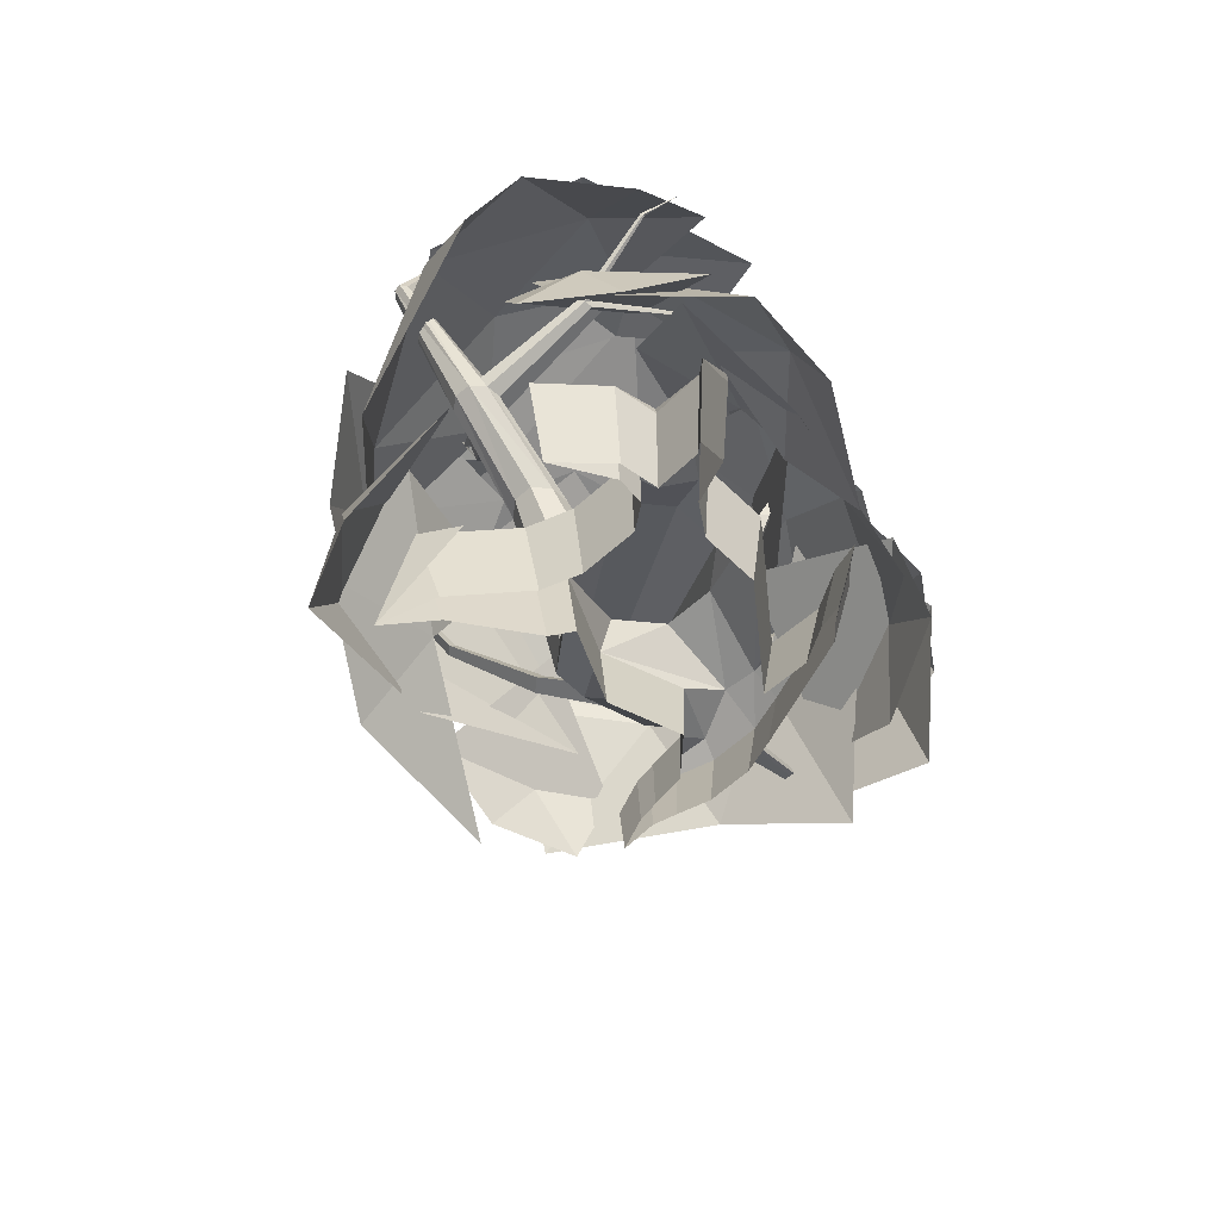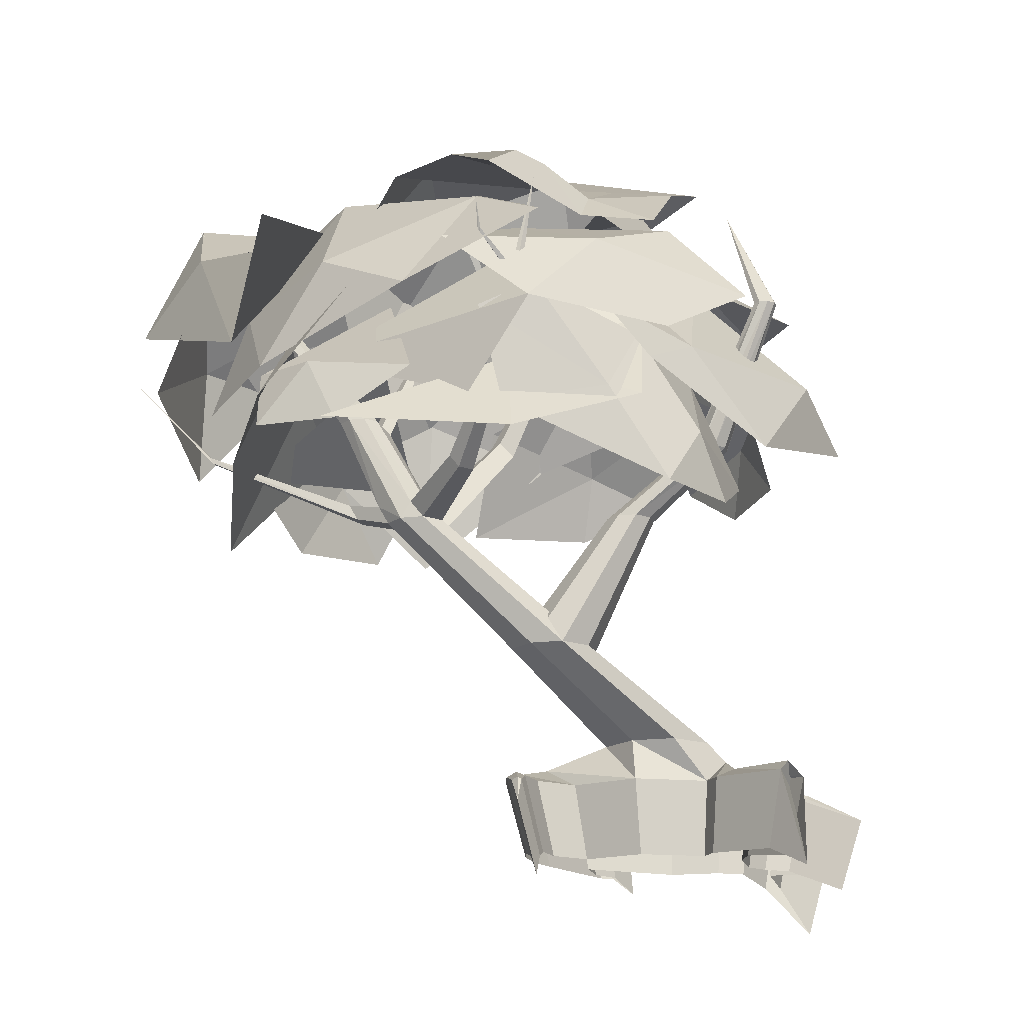
<metadata>
{"format":"obj","ext":"obj","renderer":"f3d","projection":"perspective","resolution":1024,"background":"white","views":[{"elev":-55.9,"azim":-160.9,"up":"+Y"},{"elev":-17.3,"azim":79.4,"up":"+Y"}]}
</metadata>
<code>
o Plane
v 0.1868 0 -0.1868
v -0.1868 0 -0.1868
v 0.2735 0 0.2736
v -0.1377 0 0.5769
v 0.273 0 0
v 0 0 -0.273
v -0.273 0 0
v -0.04911 0 0.6595
v 0.2432 0.1493 -0.0135
v -0.04637 0.1493 -0.0135
v 0.2432 0.1493 0.2761
v -0.04637 0.1493 0.2761
v 0.31 0.1493 0.1313
v 0.09841 0.1493 -0.08035
v -0.1132 0.1493 0.1313
v 0.09841 0.1493 0.3429
v 0.4756 0.447 0.4915
v 0.2603 0.447 0.4915
v 0.4756 0.447 0.7068
v 0.2603 0.447 0.7068
v 0.5253 0.447 0.5991
v 0.368 0.447 0.4418
v 0.2106 0.447 0.5991
v 0.368 0.447 0.7565
v 0.4437 0.9055 1.033
v 0.289 0.9055 1.033
v 0.4437 0.9055 1.187
v 0.289 0.9055 1.187
v 0.4794 0.9055 1.11
v 0.3664 0.9055 0.9968
v 0.2533 0.9055 1.11
v 0.3664 0.9055 1.223
v 0.2607 1.321 1.239
v 0.3386 1.321 1.317
v 0.2073 1.321 1.37
v 0.314 1.321 1.37
v 0.2073 1.321 1.264
v 0.314 1.321 1.264
v 0.1827 1.321 1.317
v 0.2607 1.321 1.395
v -0.2075 2.28 1.94
v 0.5483 0.9278 0.2689
v 0.4267 0.9278 0.2689
v 0.5483 0.9278 0.3906
v 0.4267 0.9278 0.3906
v 0.5764 0.9278 0.3297
v 0.4875 0.9278 0.2408
v 0.3986 0.9278 0.3297
v 0.4875 0.9278 0.4187
v 0.6525 1.183 0.003865
v 0.5492 1.183 0.003865
v 0.6525 1.183 0.09509
v 0.5492 1.183 0.09509
v 0.6763 1.183 0.04947
v 0.6009 1.183 -0.01719
v 0.5254 1.183 0.04947
v 0.6009 1.183 0.1161
v 0.827 1.705 -0.1529
v 0.7825 1.705 -0.1529
v 0.827 1.705 -0.09484
v 0.7825 1.705 -0.09484
v 0.8373 1.705 -0.1239
v 0.8048 1.705 -0.1663
v 0.7723 1.705 -0.1239
v 0.8048 1.705 -0.08144
v 0.6725 2.101 -0.02454
v 0.2111 1.288 1.237
v 0.2693 1.284 1.207
v -0.02972 1.727 1.056
v -0.05705 1.727 1.068
v -0.0551 1.71 1.055
v -0.02532 1.708 1.039
v -0.1449 1.923 1.046
v -0.1722 1.923 1.058
v -0.1702 1.905 1.045
v -0.1405 1.903 1.029
v -0.1659 2.09 1.044
v 0.2093 1.408 -0.06298
v 0.5498 1.234 0.03235
v 0.5681 1.225 -0.008834
v 0.1962 1.408 -0.03776
v 0.2097 1.437 -0.04723
v 0.2198 1.432 -0.07001
v -0.0541 1.66 0.2225
v -0.05751 1.66 0.2291
v -0.05402 1.667 0.2266
v -0.05139 1.666 0.2207
v -0.133 1.714 0.3273
v -0.1203 1.727 0.2391
v -0.01878 1.628 -0.1802
v 0.1972 1.42 -0.04977
v 0.2072 1.442 -0.05646
v -0.0141 1.638 -0.1833
v -0.02425 1.633 -0.1742
v -0.01977 1.643 -0.1772
v -0.141 1.702 -0.1731
v 0.7335 1.011 0.9666
v 0.4216 0.9693 1.084
v 0.4546 0.9677 1.152
v 0.7595 1.011 1.023
v 0.7175 1.058 1.004
v 0.7414 1.057 1.054
v 1.027 1.263 0.9202
v 1.043 1.263 0.9556
v 1.017 1.292 0.9436
v 1.032 1.291 0.9751
v 1.202 1.584 0.8784
v 1.213 1.584 0.9019
v 1.196 1.603 0.8939
v 1.206 1.603 0.9148
v 1.234 1.946 0.84
v 0.1667 1.241 0.7532
v 0.3498 0.9774 1.058
v 0.2813 0.9729 1.086
v 0.2272 1.241 0.7253
v 0.2143 1.297 0.7733
v 0.1608 1.294 0.7954
v 0.2357 1.513 0.6377
v 0.2774 1.513 0.6184
v 0.2685 1.552 0.6516
v 0.2315 1.55 0.6668
v 0.417 1.887 0.5158
v 0.1982 0.9452 1.296
v 0.2817 0.9698 1.224
v 0.3515 0.9702 1.256
v 0.265 0.9452 1.326
v 0.1919 1.001 1.327
v 0.2522 1.001 1.355
v 0.04515 1.199 1.849
v 0.06547 1.199 1.862
v 0.04324 1.223 1.862
v 0.06157 1.223 1.874
v 0.1112 1.486 2.168
v 0.5797 1.121 0.1947
v 0.636 1.122 0.1706
v 0.7123 1.346 0.2663
v 0.6819 1.346 0.2787
v 0.6695 1.302 0.3211
v 0.7026 1.303 0.3069
v 0.7395 1.486 0.3041
v 0.7092 1.486 0.3165
v 0.6967 1.46 0.3457
v 0.7298 1.461 0.3315
v 0.7022 1.677 0.3207
v 0.6859 1.677 0.3273
v 0.6792 1.664 0.3424
v 0.697 1.664 0.3348
v 0.6536 1.777 0.3208
v 1.2 1.559 0.906
v 1.194 1.582 0.9189
v 1.276 1.711 1.038
v 1.273 1.72 1.044
v 1.27 1.7 1.04
v 1.267 1.71 1.046
v 1.287 1.828 1.057
v 0.7314 1.528 0.3077
v 0.7227 1.505 0.3322
v 0.8164 1.693 0.4485
v 0.8146 1.683 0.4553
v 0.8156 1.697 0.4488
v 0.8127 1.695 0.4555
v 0.8079 1.773 0.5834
v 0.837 1.736 0.4565
v 0.8106 1.691 0.4422
v 0.8145 1.683 0.4438
v -0.1057 0.08621 -0.08672
v 0.0548 0.08314 -0.1657
v -0.3092 -0.2412 -0.6346
v -0.1462 0.0431 -0.1367
v 0.0274 0.04157 -0.2194
v -0.02544 0.08467 -0.1262
v -0.1137 -0.01533 -0.3992
v -0.2041 0 -0.3056
v -0.09365 0.07074 -0.3088
v -0.04937 0.04179 -0.3556
v -0.05038 0 -0.3599
v -0.1715 0.04288 -0.2959
v -0.2913 -0.003242 -0.4579
v -0.321 -0.01374 -0.447
v -0.2591 -0.01288 -0.4718
v -0.3205 -0.04362 -0.4401
v -0.26 -0.05076 -0.4902
v -0.1095 0.02612 -0.389
v 0.1457 -0.1068 -0.6379
v -0.0175 -0.008625 -0.4571
v -0.01573 0.008198 -0.4886
v -0.03234 -0.01121 -0.5096
v -0.007614 -0.001719 -0.4758
v -0.03986 -0.01983 -0.512
v 0.2178 0.08217 -0.0914
v 0.4594 -0.07998 -0.2783
v 0.322 0.03938 -0.09306
v 0.3616 0 -0.0125
v 0.3284 0 -0.1725
v 0.5888 0.02412 -0.2179
v 0.6002 -0.03738 -0.2692
v 0.6261 -0.01602 -0.1767
v -0.09658 0.05544 0.5107
v -0.1795 0 0.3986
v 0.000645 0.06748 0.554
v 0.09489 0 0.4642
v 0.3774 -0.1102 0.738
v 0.09331 0 0.728
v 0.09936 0.03183 0.67
v 0.158 0 0.6207
v 0.2154 0.01972 0.7112
v 0.2597 0 0.6868
v 0.2086 0 0.7465
v 0.3118 -0.01706 0.7245
v 0.3151 -0.02557 0.7109
v 0.2867 -0.02513 0.7426
v -0.4327 0 0.2858
v -0.3619 0.01825 0.3206
v -0.3333 0 0.3301
v -0.4911 -0.06031 0.1245
v -0.454 0 0.2229
v -0.4308 0.01139 0.2218
v -0.4094 0 0.2254
v 0.1686 -0.276 -0.156
v -0.1613 -0.276 -0.156
v 0.2452 -0.276 0.2505
v -0.1179 -0.276 0.5183
v 0.2447 -0.276 0.008906
v 0.003646 -0.276 -0.2322
v -0.2374 -0.276 0.008906
v -0.03972 -0.276 0.5913
v -0.2694 -0.489 -0.5515
v -0.09675 -0.2895 -0.3437
v -0.1766 -0.276 -0.261
v -0.04085 -0.276 -0.3089
v -0.2794 -0.3145 -0.3798
v -0.226 -0.3208 -0.424
v 0.1323 -0.3703 -0.5545
v -0.0118 -0.2836 -0.3947
v -0.03155 -0.2935 -0.4432
v 0.7061 -0.3686 -0.2368
v 0.3229 -0.276 -0.002133
v 0.2937 -0.276 -0.1435
v 0.5337 -0.309 -0.2288
v 0.5566 -0.2902 -0.1471
v -0.1549 -0.276 0.3609
v 0.08744 -0.276 0.4188
v 0.337 -0.3733 0.6606
v 0.08605 -0.276 0.6518
v 0.1432 -0.276 0.557
v 0.2329 -0.276 0.6154
v 0.1878 -0.276 0.6682
v 0.2819 -0.2986 0.6367
v 0.2568 -0.2982 0.6647
v -0.3784 -0.276 0.2613
v -0.2907 -0.276 0.3004
v -0.43 -0.3293 0.1189
v -0.3972 -0.276 0.2057
v -0.3579 -0.276 0.2079
v 0.7492 1.816 0.4857
v 0.1711 1.923 0.1891
v -0.1812 1.805 -0.02604
v 1.183 1.526 0.5954
v -0.04453 1.583 -0.2885
v 0.428 1.252 -0.5137
v 1.113 1.344 0.4003
v 0.58 1.81 0.09148
v 0.9251 1.099 -0.07007
v 1.027 1.426 0.2235
v 0.6408 1.439 -0.3266
v 0.16 1.726 -0.1797
v 0.2428 1.365 -0.5406
v 1.182 1.531 1.294
v 0.7313 1.354 1.741
v 0.3311 1.296 1.885
v 1.341 1.773 0.8473
v 0.1619 1.608 1.782
v 0.1625 2.129 1.447
v 1.094 1.895 0.8225
v 0.8815 1.711 1.542
v 0.6031 2.15 0.9249
v 1.003 1.958 1.005
v 0.5009 2.108 1.425
v 0.4312 1.645 1.765
v 0.09795 2.012 1.621
v 0.01094 1.552 1.291
v 0.2211 1.931 1.419
v 0.8698 2.07 1.284
v 0.01294 2.025 0.4213
v 0.03083 2.276 0.9922
v 0.2462 2.41 0.5289
v 0.8041 2.099 0.7686
v 0.8058 2.122 0.13
v 0.406 2.339 1.084
v 1.251 1.802 0.414
v 0.3162 2.187 0.1996
v -0.2076 1.618 0.7628
v 1.311 1.952 1.017
v 0.9582 2.044 0.2679
v 1.057 1.958 0.6039
v 1.192 1.828 0.6624
v 0.8049 2.111 0.4493
v 1.076 2.069 0.7681
v 0.8369 2.085 1.026
v 1.125 2.054 1.117
v 1.237 2.038 0.9051
v 0.9483 2.084 0.8141
v 1.037 2.069 0.9656
v 0.8238 1.927 0.83
v 1.059 1.623 0.02637
v 1.237 1.722 0.6179
v 1.24 1.409 0.3673
v 0.9996 1.882 0.297
v 1.356 1.444 0.8867
v 1.107 1.748 1.148
v 0.8238 1.927 0.83
v 1.059 1.623 0.02637
v 1.237 1.722 0.6179
v 1.24 1.409 0.3673
v 0.9996 1.882 0.297
v 1.356 1.444 0.8867
v 1.107 1.748 1.148
v 0.8596 1.708 0.0905
v 0.6615 1.687 -0.2596
v 0.0208 1.976 0.4827
v 0.14 1.789 -0.2938
v 0.3046 2.014 0.03025
v -0.2603 1.913 0.2337
v 0.5729 2.133 0.4594
v 1.109 1.075 0.224
v 1.264 0.8412 0.3785
v 0.7511 1.386 0.1599
v 0.6424 1.021 -0.05023
v 0.2908 2.164 0.471
v 0.1567 2.105 0.2565
v 0.4327 2.183 0.2448
v 1.264 1.17 0.5886
v 1.224 1.447 1.036
v 1.069 1.44 0.4347
v 1.2 1.109 0.9466
v 1.038 0.8413 0.1184
v 1.268 1.533 0.8476
v 1.261 1.148 0.4691
v 1.069 1.44 0.4347
v 0.985 1.545 0.3955
v 1.081 1.316 0.9036
v 1.149 1.031 1.562
v 0.9092 1.689 1.009
v 1.327 0.98 0.9381
v 1.349 1.451 0.8805
v 0.8005 1.361 1.55
v 1.175 1.139 1.062
v 1.046 1.74 0.8725
v 1.202 1.218 1.266
v 0.756 1.308 1.738
v 0.8075 1.585 1.283
v 0.9749 1.292 1.595
v 0.8772 1.078 1.758
v 1.09 1.05 1.51
v -0.4876 0.9808 0.9557
v -0.347 1.308 1.363
v -0.05786 1.508 0.09073
v -0.3013 1.358 0.5062
v -0.07462 1.8 0.6779
v 0.1951 2.251 0.9215
v -0.3272 1.54 0.9581
v 0.2065 1.955 0.4285
v -0.3808 1.328 1.431
v -0.1202 1.766 0.6528
v -0.08591 1.832 1.167
v 0.2308 2.174 0.9447
v -0.395 1.53 0.9485
v 0.2384 2.026 1.462
v 0.008979 1.652 1.791
v 0.9946 1.148 1.764
v 0.9968 1.592 1.454
v -0.07501 0.8907 1.774
v 0.3818 1.102 1.802
v 0.1224 1.463 1.522
v -0.1106 1.67 1.171
v 0.567 1.515 1.62
v -0.2411 1.344 1.385
v -0.3427 1.362 0.2865
v -0.3126 1.223 -0.00044
v -0.1957 1.48 0.7266
v -0.4134 1.104 0.7599
v -0.0592 1.516 0.03796
v 0.4123 1.747 -0.0172
v -0.06525 1.67 0.3718
v 0.2752 1.434 -0.09381
v -0.4557 1.121 0.2959
v 0.2436 1.843 0.066
v -0.06525 1.67 0.3718
v -0.2088 1.268 -0.09355
v 0.4367 1.358 -0.1675
v 0.104 1.634 0.1475
v 0.1769 1.341 -0.199
v 0.3563 1.127 -0.2604
v 0.03383 1.099 -0.2076
v -0.03329 1.175 1.691
v -0.465 1.287 1.006
v 0.06866 1.632 1.21
v -0.36 1.267 1.315
v -0.5259 0.9999 1.146
v -0.2925 0.9649 1.48
v -0.3933 1.885 1.989
v -0.1917 1.787 2.137
v 0.5817 1.498 1.838
v -0.2714 1.91 1.145
v -0.2455 2.291 1.922
v 0.121 2.132 1.034
v 0.5058 1.98 1.471
v 0.1283 2.001 1.944
v -0.4743 1.748 1.472
v 0.4646 2.07 1.736
v 0.1977 1.42 2.086
v 0.08385 1.966 1.919
v -0.4777 1.671 1.565
v -0.2404 1.674 1.885
v -0.2307 1.963 1.44
v -0.3381 1.25 1.892
f 200 16 12
f 166 7 15
f 190 167 14
f 5 13 11
f 11 16 3
f 7 12 15
f 171 14 167
f 196 192 195
f 12 16 24
f 10 15 23
f 14 22 17
f 13 21 19
f 16 19 24
f 15 20 23
f 10 22 14
f 9 21 13
f 20 24 32
f 18 23 31
f 22 30 25
f 21 29 27
f 19 32 24
f 23 28 31
f 22 26 30
f 17 29 21
f 98 34 99
f 35 39 124
f 40 125 36
f 99 34 36
f 68 33 38
f 67 31 39
f 32 128 126
f 38 41 34
f 37 41 33
f 35 41 39
f 36 41 40
f 36 34 41
f 38 33 41
f 37 39 41
f 35 40 41
f 24 45 20
f 23 43 18
f 17 47 42
f 19 46 44
f 24 19 44
f 20 45 48
f 18 43 47
f 21 17 42
f 57 53 134
f 48 51 43
f 42 55 50
f 52 135 54
f 49 44 135
f 45 53 56
f 43 51 55
f 46 42 50
f 53 65 61
f 79 59 80
f 55 58 50
f 52 62 60
f 57 52 60
f 64 79 61
f 63 55 59
f 54 50 58
f 113 67 68
f 65 66 61
f 64 66 59
f 63 66 58
f 62 66 60
f 65 60 66
f 64 61 66
f 63 59 66
f 62 58 66
f 67 37 70
f 68 71 72
f 33 70 37
f 68 72 69
f 71 70 74
f 72 75 76
f 69 74 70
f 72 76 73
f 51 81 78
f 56 79 82
f 80 82 79
f 51 78 83
f 75 74 77
f 75 77 76
f 73 77 74
f 73 76 77
f 81 91 78
f 81 82 86
f 82 87 86
f 78 94 90
f 78 90 93
f 83 95 92
f 91 92 95
f 91 84 87
f 85 84 88
f 85 88 86
f 87 86 88
f 87 88 84
f 84 87 89
f 86 89 87
f 86 85 89
f 84 89 85
f 25 100 29
f 98 101 97
f 98 102 101
f 99 29 100
f 93 90 96
f 93 96 95
f 94 95 96
f 94 96 90
f 97 104 100
f 97 101 105
f 101 106 105
f 100 104 106
f 108 149 107
f 103 105 109
f 110 109 150
f 104 149 150
f 30 112 115
f 26 114 117
f 30 115 116
f 114 116 117
f 107 111 108
f 107 109 111
f 110 111 109
f 110 108 111
f 112 119 115
f 112 117 121
f 115 119 120
f 117 120 121
f 32 126 123
f 28 127 124
f 125 124 127
f 125 40 35
f 118 122 119
f 118 121 122
f 120 119 122
f 120 122 121
f 123 126 130
f 123 131 127
f 127 131 132
f 126 132 130
f 129 130 133
f 129 133 131
f 132 131 133
f 132 133 130
f 134 137 57
f 134 135 139
f 135 136 139
f 57 137 136
f 138 141 137
f 138 139 143
f 139 140 143
f 137 141 140
f 142 145 141
f 147 146 157
f 157 144 147
f 144 156 145
f 146 148 145
f 146 147 148
f 144 148 147
f 144 145 148
f 149 153 154
f 150 152 110
f 149 151 153
f 108 110 152
f 154 153 155
f 154 155 152
f 151 155 153
f 151 152 155
f 160 164 161
f 143 159 161
f 159 165 158
f 140 156 164
f 161 162 160
f 161 159 162
f 158 160 162
f 158 162 159
f 165 163 158
f 160 158 163
f 160 163 164
f 165 164 163
f 166 171 169
f 170 171 167
f 175 171 170
f 177 171 174
f 173 169 177
f 176 170 6
f 180 174 183
f 179 174 178
f 181 177 179
f 182 183 172
f 168 178 180
f 179 178 168
f 181 179 168
f 168 180 182
f 187 174 186
f 189 183 187
f 176 188 175
f 188 174 175
f 184 188 185
f 184 186 188
f 187 186 184
f 189 187 184
f 13 190 9
f 197 192 193
f 193 190 5
f 1 192 194
f 191 195 197
f 196 195 191
f 212 198 213
f 3 200 201
f 7 198 12
f 207 204 206
f 208 204 203
f 203 200 8
f 201 204 205
f 210 206 209
f 208 209 206
f 210 209 202
f 202 209 211
f 216 217 215
f 214 198 199
f 215 217 218
f 214 217 213
f 216 213 217
f 8 200 198
f 196 236 239
f 207 245 205
f 173 231 229
f 6 1 219
f 203 226 244
f 196 238 194
f 218 251 254
f 199 225 241
f 4 250 222
f 211 243 202
f 185 233 184
f 218 252 215
f 185 230 234
f 208 244 247
f 182 227 168
f 2 220 225
f 197 237 240
f 207 248 246
f 201 221 3
f 181 227 231
f 176 224 230
f 212 253 250
f 194 219 1
f 172 232 182
f 214 241 251
f 189 228 172
f 8 4 222
f 197 236 191
f 205 242 201
f 216 252 253
f 193 223 237
f 208 249 211
f 3 221 223
f 210 243 248
f 189 233 235
f 173 220 2
f 198 200 12
f 169 2 7
f 10 166 15
f 169 7 166
f 10 171 166
f 167 1 170
f 9 190 14
f 3 5 11
f 167 190 1
f 1 6 170
f 194 192 196
f 171 10 14
f 20 12 24
f 18 10 23
f 9 14 17
f 11 13 19
f 11 19 16
f 12 20 15
f 18 22 10
f 17 21 9
f 28 20 32
f 26 18 31
f 17 22 25
f 19 21 27
f 27 32 19
f 20 28 23
f 18 26 22
f 25 29 17
f 38 34 98
f 124 31 28
f 32 27 125
f 27 29 99
f 124 39 31
f 125 27 36
f 98 25 30
f 27 99 36
f 37 67 39
f 98 68 38
f 98 30 113
f 114 26 31
f 98 113 68
f 114 31 67
f 125 128 32
f 49 45 24
f 48 43 23
f 22 47 17
f 21 46 19
f 49 24 44
f 23 20 48
f 22 18 47
f 46 21 42
f 134 45 49
f 56 51 48
f 47 55 42
f 134 53 45
f 44 46 135
f 134 49 135
f 135 46 54
f 48 45 56
f 47 43 55
f 54 46 50
f 57 65 53
f 64 59 79
f 63 58 55
f 54 62 52
f 65 57 60
f 79 56 53
f 51 80 55
f 62 54 58
f 79 53 61
f 55 80 59
f 114 67 113
f 71 67 70
f 67 71 68
f 69 70 33
f 33 68 69
f 75 71 74
f 71 75 72
f 73 74 69
f 69 72 73
f 56 81 51
f 81 56 82
f 83 82 80
f 80 51 83
f 92 82 83
f 84 91 81
f 85 81 86
f 84 81 85
f 91 94 78
f 82 92 87
f 83 78 93
f 93 95 83
f 94 91 95
f 92 91 87
f 97 100 25
f 25 98 97
f 99 102 98
f 102 99 100
f 103 104 97
f 103 97 105
f 102 106 101
f 102 100 106
f 104 103 149
f 107 103 109
f 149 103 107
f 150 105 106
f 106 104 150
f 26 112 30
f 150 109 105
f 112 26 117
f 113 30 116
f 113 116 114
f 118 119 112
f 118 112 121
f 116 115 120
f 116 120 117
f 28 32 123
f 123 127 28
f 128 125 127
f 124 125 35
f 129 123 130
f 129 131 123
f 128 127 132
f 128 132 126
f 138 137 134
f 138 134 139
f 52 136 135
f 52 57 136
f 142 141 138
f 142 138 143
f 136 140 139
f 136 137 140
f 146 145 142
f 143 157 142
f 156 144 157
f 157 146 142
f 156 140 141
f 150 149 154
f 154 152 150
f 156 141 145
f 108 151 149
f 151 108 152
f 156 157 164
f 157 143 161
f 164 157 161
f 165 143 140
f 165 140 164
f 143 165 159
f 174 171 175
f 169 171 177
f 2 169 173
f 175 170 176
f 178 174 180
f 177 174 179
f 173 177 181
f 180 183 182
f 183 174 187
f 172 183 189
f 185 188 176
f 186 174 188
f 5 190 13
f 195 192 197
f 192 190 193
f 190 192 1
f 4 198 212
f 16 200 3
f 199 198 7
f 205 204 207
f 206 204 208
f 204 200 203
f 200 204 201
f 207 206 210
f 211 209 208
f 213 198 214
f 218 217 214
f 212 213 216
f 4 8 198
f 191 236 196
f 246 245 207
f 181 231 173
f 224 6 219
f 8 226 203
f 239 238 196
f 214 251 218
f 7 225 199
f 212 250 4
f 249 243 211
f 234 233 185
f 254 252 218
f 176 230 185
f 203 244 208
f 232 227 182
f 7 2 225
f 193 237 197
f 210 248 207
f 242 221 201
f 168 227 181
f 6 224 176
f 216 253 212
f 238 219 194
f 228 232 172
f 199 241 214
f 235 228 189
f 226 8 222
f 240 236 197
f 245 242 205
f 215 252 216
f 5 223 193
f 247 249 208
f 5 3 223
f 202 243 210
f 184 233 189
f 229 220 173
f 266 257 256
f 266 256 262
f 265 266 262
f 255 264 262
f 258 261 264
f 263 260 265
f 265 267 266
f 264 263 265
f 264 265 262
f 267 259 266
f 256 255 262
f 261 263 264
f 255 258 264
f 260 267 265
f 259 257 266
f 279 270 269
f 279 269 275
f 278 279 275
f 268 277 275
f 271 274 277
f 276 273 278
f 278 280 279
f 277 276 278
f 277 278 275
f 280 272 279
f 269 268 275
f 274 276 277
f 268 271 277
f 273 280 278
f 272 270 279
f 292 281 285
f 291 284 286
f 290 294 295
f 285 282 289
f 285 281 282
f 286 285 289
f 286 284 285
f 284 292 285
f 287 286 289
f 287 297 288 286
f 288 291 286
f 283 299 287 289
f 303 301 298 302
f 293 296 298 301
f 282 283 289
f 295 297 287
f 295 294 297
f 294 288 297
f 298 295 287 302
f 298 296 295
f 296 290 295
f 299 303 302 287
f 283 300 303 299
f 300 293 301 303
f 309 307 306
f 306 305 308
f 306 307 305
f 304 306 308
f 304 310 306
f 310 309 306
f 316 314 313
f 313 312 315
f 313 314 312
f 311 313 315
f 311 317 313
f 317 316 313
f 318 319 322
f 324 318 322 331
f 324 331 329
f 322 321 323
f 322 323 320 330
f 319 321 322
f 325 327 334
f 335 326 332
f 336 328 325
f 331 322 330
f 329 331 330
f 329 330 320
f 325 328 327
f 332 325 334
f 332 326 325
f 326 336 325
f 333 335 332
f 337 332 339
f 344 338 341
f 337 333 332
f 341 340 343
f 341 338 340
f 342 344 341
f 346 345 348
f 346 347 345
f 350 352 349 351
f 350 353 352
f 352 354 349
f 352 353 354
f 362 357 359
f 358 355 361
f 359 358 361
f 359 357 358
f 360 362 359
f 355 356 361
f 368 366 365
f 365 364 367
f 365 366 364
f 363 365 367
f 363 369 365
f 369 368 365
f 377 372 374
f 373 370 376
f 374 373 376
f 374 372 373
f 375 377 374
f 370 371 376
f 378 380 384
f 385 379 382
f 386 381 378
f 378 381 380
f 382 378 384
f 382 379 378
f 379 386 378
f 383 385 382
f 387 382 388
f 387 383 382
f 390 392 389 391
f 390 393 392
f 392 394 389
f 392 393 394
f 396 398 395 397
f 396 399 398
f 398 400 395
f 398 399 400
f 409 401 405
f 405 402 408
f 405 401 402
f 406 405 408
f 406 404 405
f 404 409 405
f 407 406 408
f 403 410 407 408
f 402 403 408
f 412 415 414
f 411 412 414
f 416 411 414
f 416 414 413
f 414 415 413

</code>
